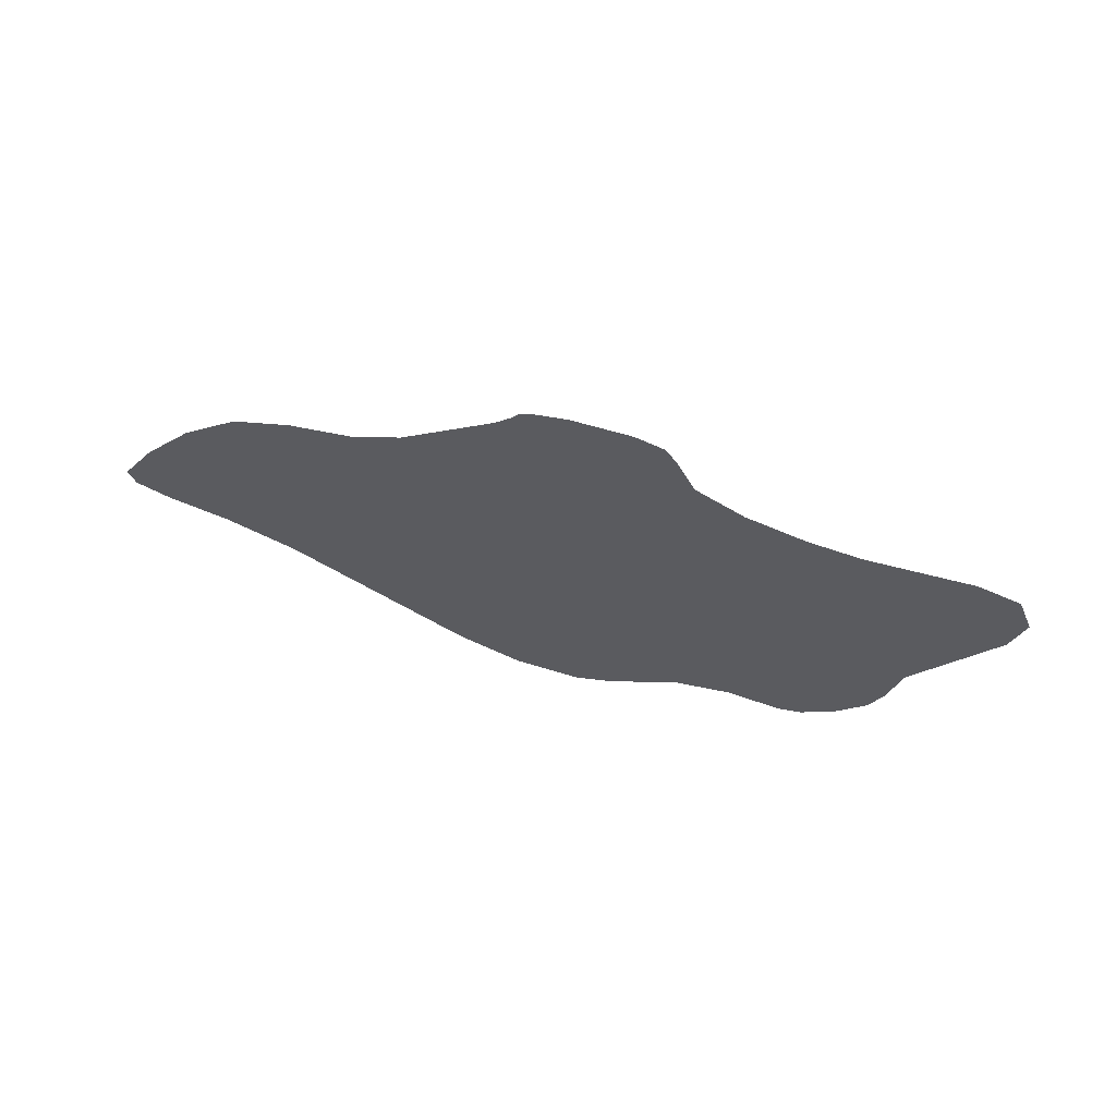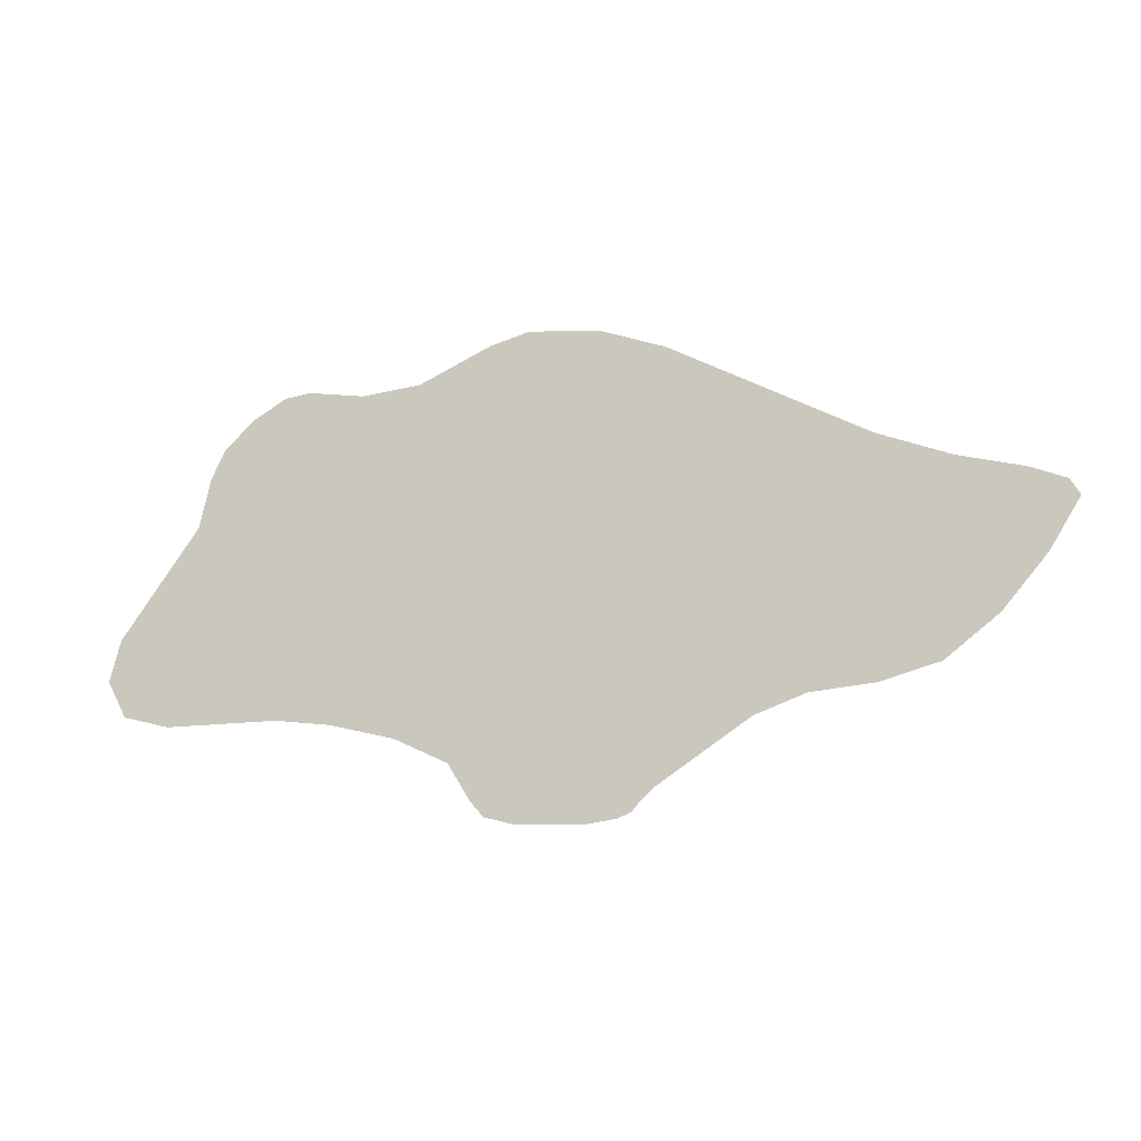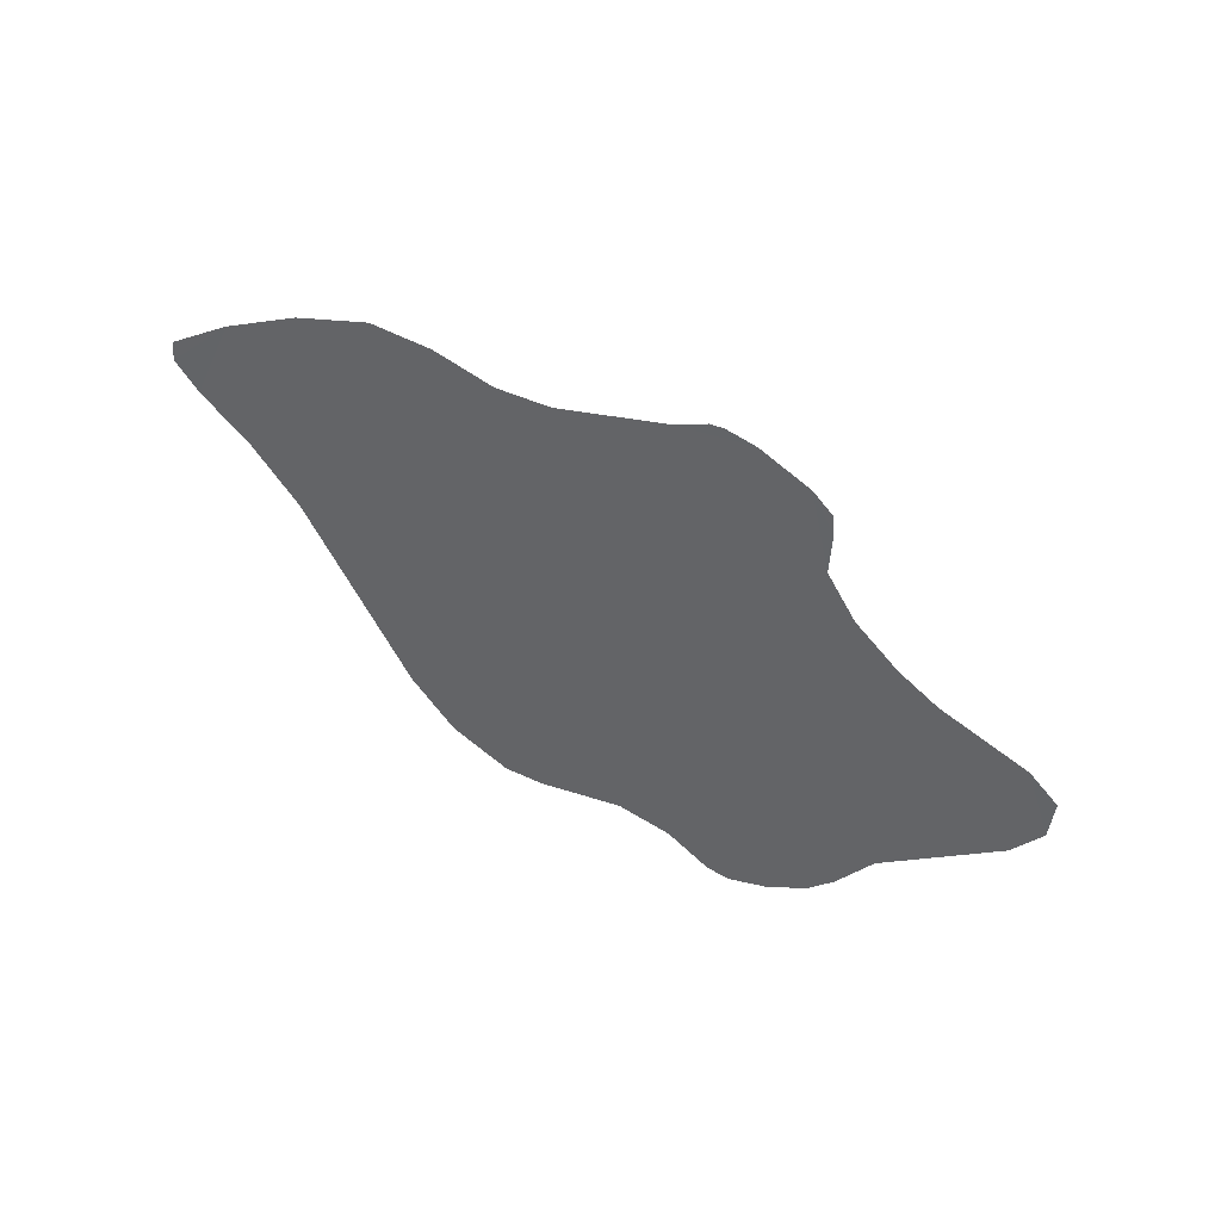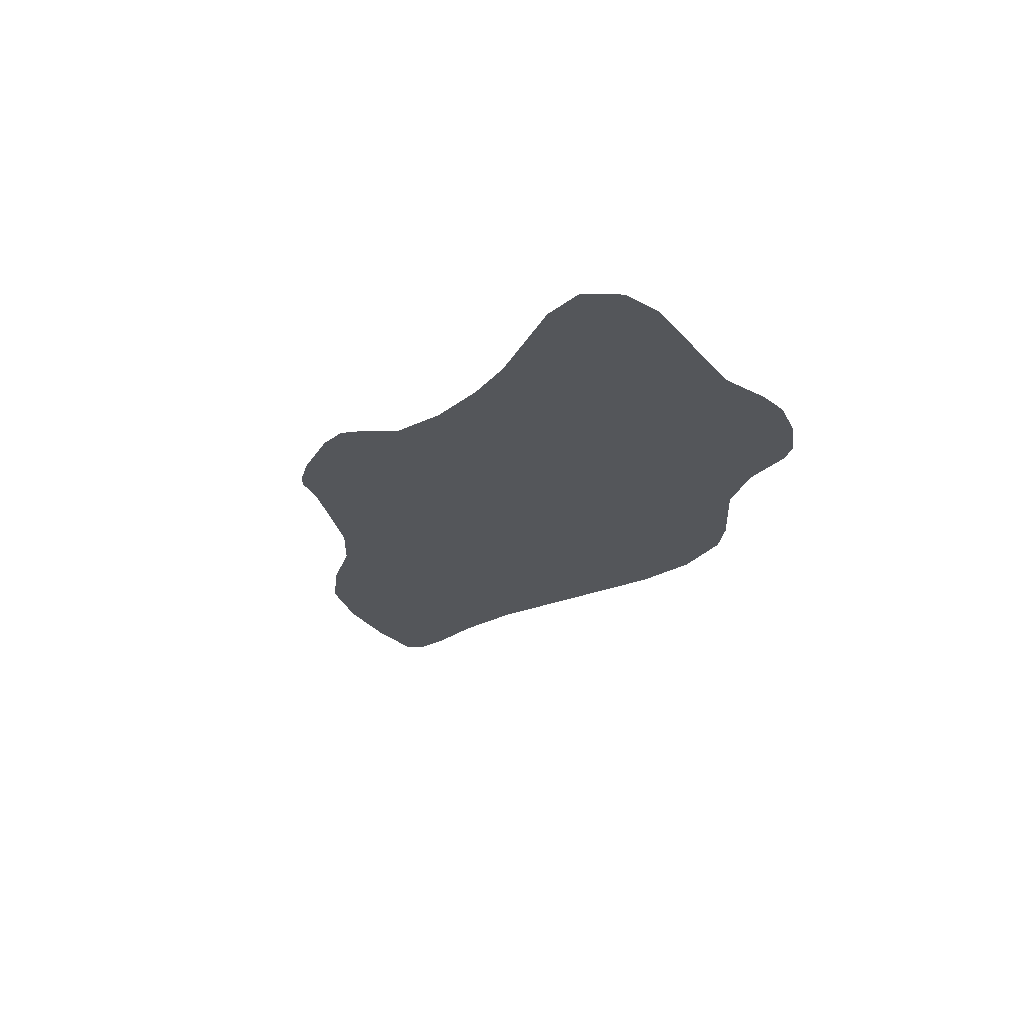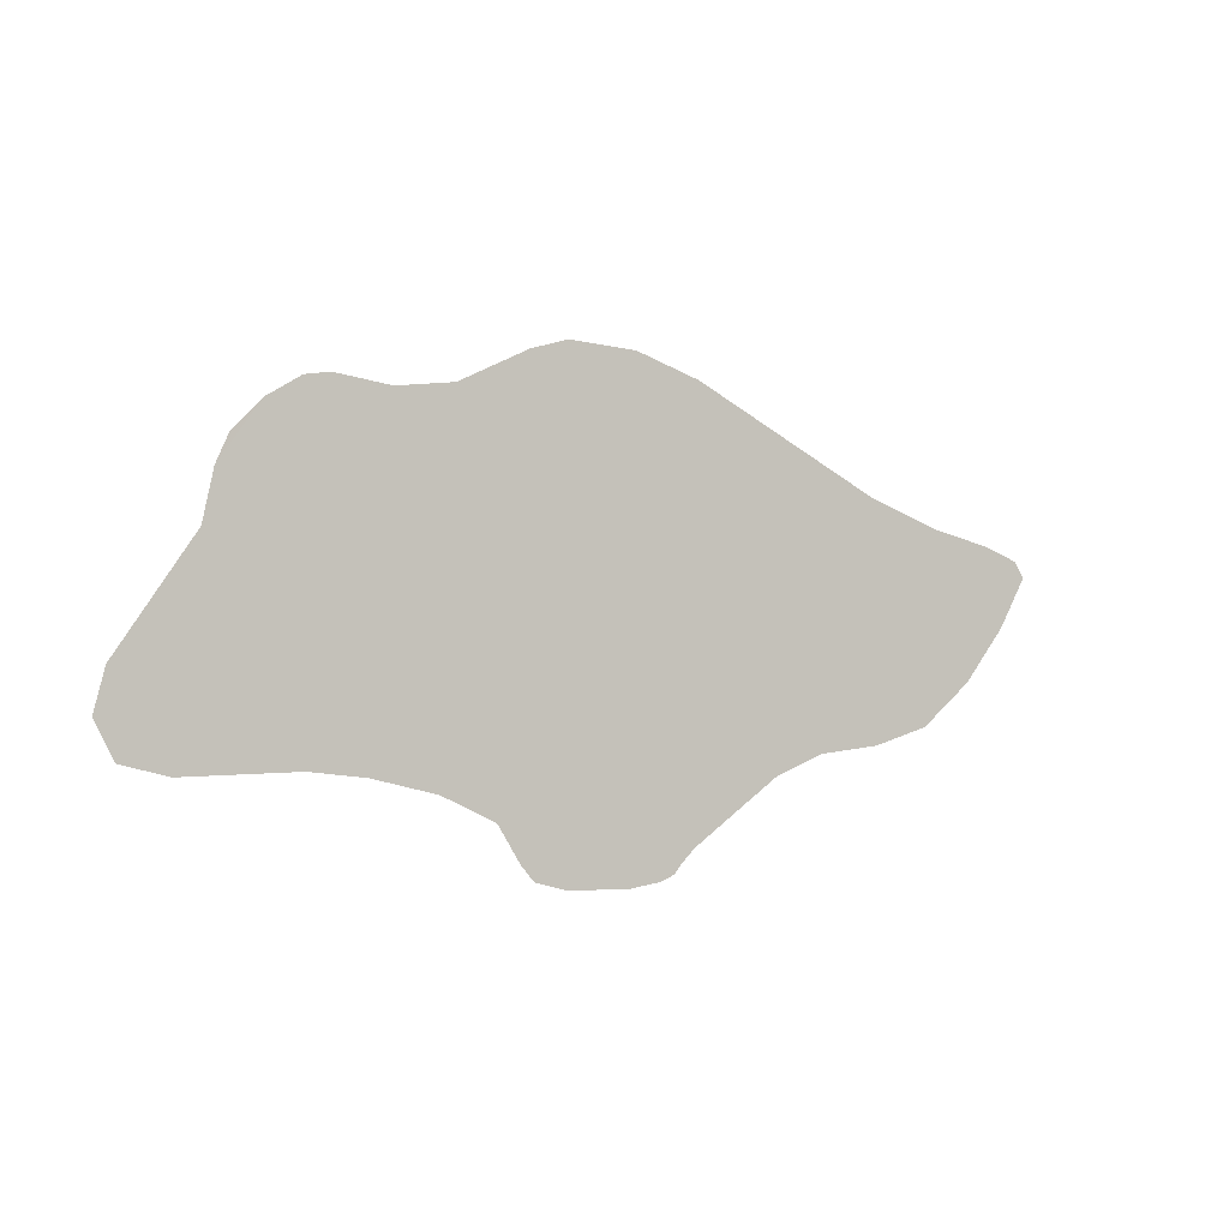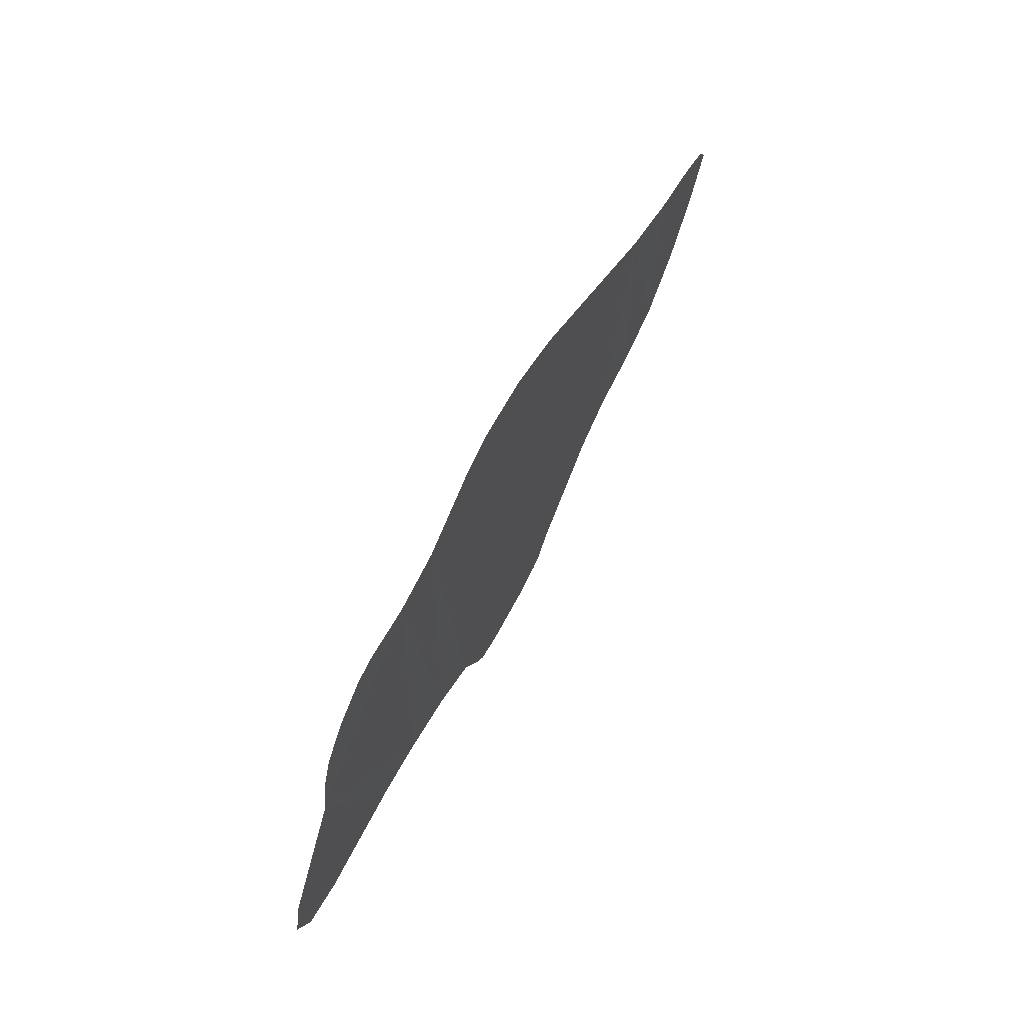
<metadata>
{"format":"obj","ext":"obj","renderer":"f3d","projection":"perspective","resolution":1024,"background":"white","views":[{"elev":-33.1,"azim":-5.3,"up":"+Z"},{"elev":-11.0,"azim":-151.7,"up":"+Y"},{"elev":-46.0,"azim":-35.9,"up":"+Z"},{"elev":-38.2,"azim":66.5,"up":"+Z"},{"elev":-2.4,"azim":162.0,"up":"+Y"},{"elev":65.0,"azim":130.8,"up":"+Y"}]}
</metadata>
<code>
o 0_Singapore_sphere.001
v -1.206 0.1214 -4.85
v -1.208 0.1209 -4.85
v -1.209 0.1205 -4.849
v -1.21 0.1199 -4.849
v -1.209 0.1182 -4.85
v -1.207 0.1164 -4.85
v -1.205 0.1149 -4.85
v -1.204 0.1143 -4.851
v -1.201 0.1141 -4.851
v -1.2 0.1134 -4.852
v -1.197 0.1113 -4.853
v -1.196 0.1108 -4.853
v -1.196 0.1105 -4.853
v -1.196 0.1103 -4.853
v -1.194 0.1101 -4.853
v -1.192 0.1102 -4.854
v -1.191 0.1105 -4.854
v -1.191 0.111 -4.854
v -1.19 0.1122 -4.854
v -1.188 0.1131 -4.855
v -1.186 0.1136 -4.855
v -1.184 0.1138 -4.856
v -1.18 0.1137 -4.857
v -1.179 0.1141 -4.857
v -1.178 0.1153 -4.857
v -1.179 0.1167 -4.857
v -1.181 0.1205 -4.856
v -1.182 0.1222 -4.856
v -1.182 0.1231 -4.856
v -1.183 0.1241 -4.856
v -1.184 0.1248 -4.855
v -1.185 0.125 -4.855
v -1.187 0.1247 -4.855
v -1.189 0.125 -4.854
v -1.191 0.1262 -4.854
v -1.193 0.1266 -4.853
v -1.195 0.1264 -4.853
v -1.197 0.1257 -4.852
v -1.204 0.1223 -4.851
f 27 22 21
f 4 3 5
f 3 2 5
f 2 1 5
f 6 5 1
f 8 7 39
f 7 6 1
f 39 7 1
f 9 8 39
f 39 38 10
f 38 37 19
f 10 38 19
f 37 36 35
f 35 34 19
f 33 32 30
f 32 31 30
f 35 19 37
f 10 19 11
f 34 33 20
f 10 9 39
f 33 30 28
f 30 29 28
f 27 26 22
f 26 25 23
f 23 25 24
f 28 27 33
f 19 34 20
f 14 13 12
f 12 11 15
f 11 19 15
f 15 14 12
f 17 16 18
f 16 15 19
f 19 18 16
f 20 33 21
f 26 23 22
f 33 27 21

</code>
